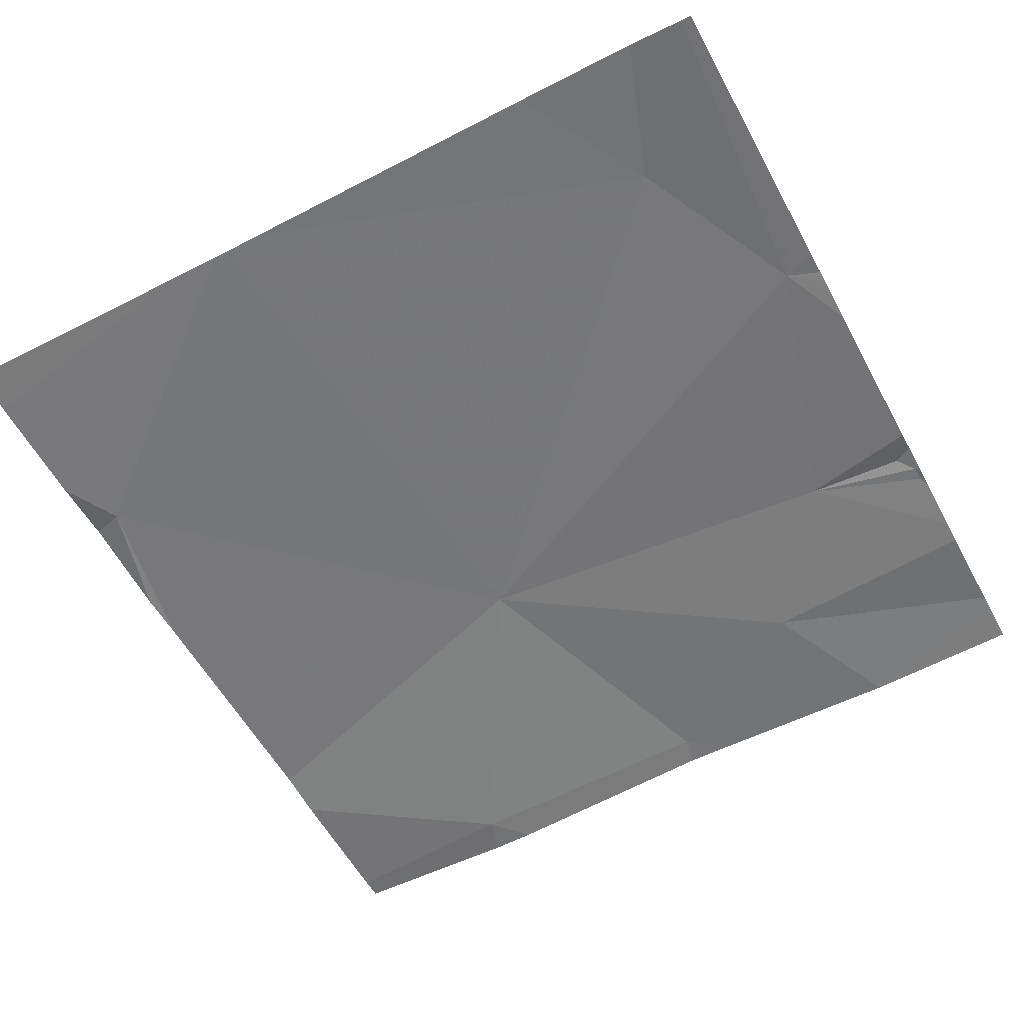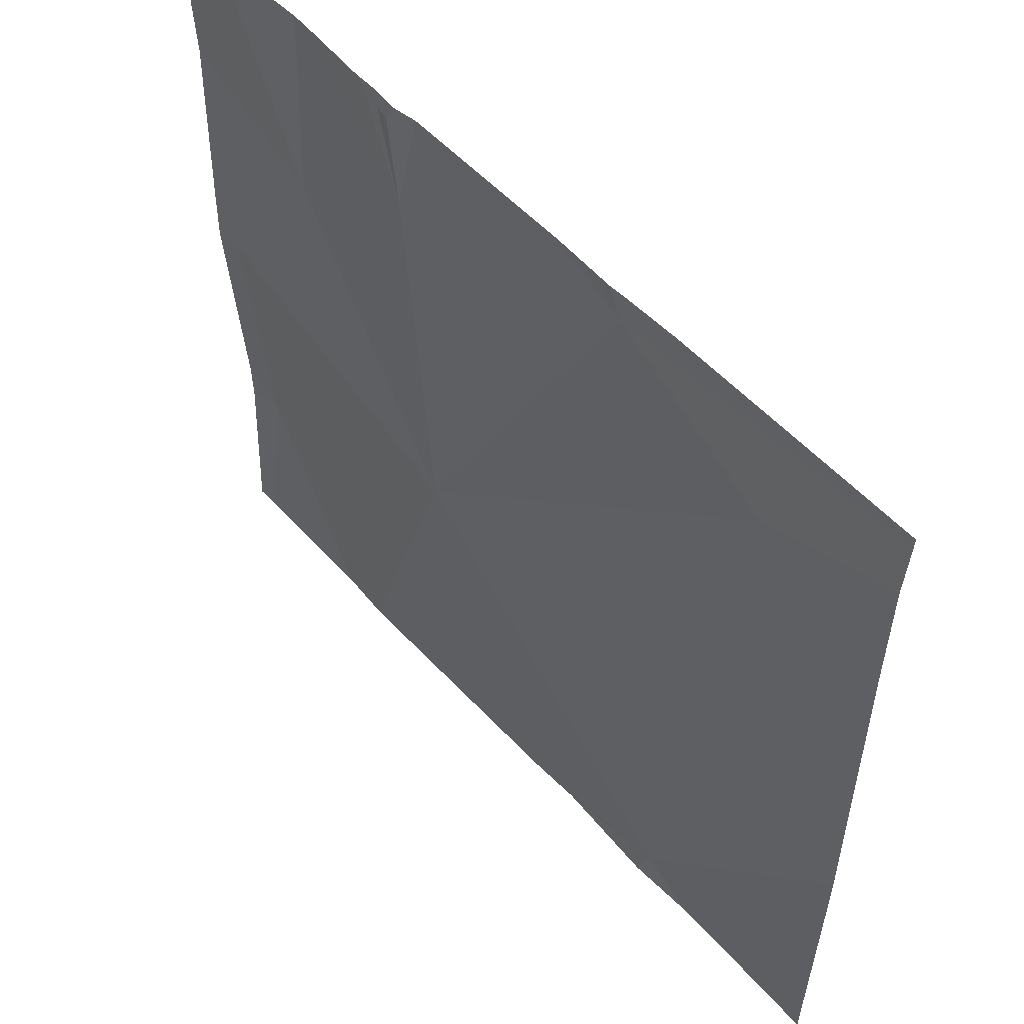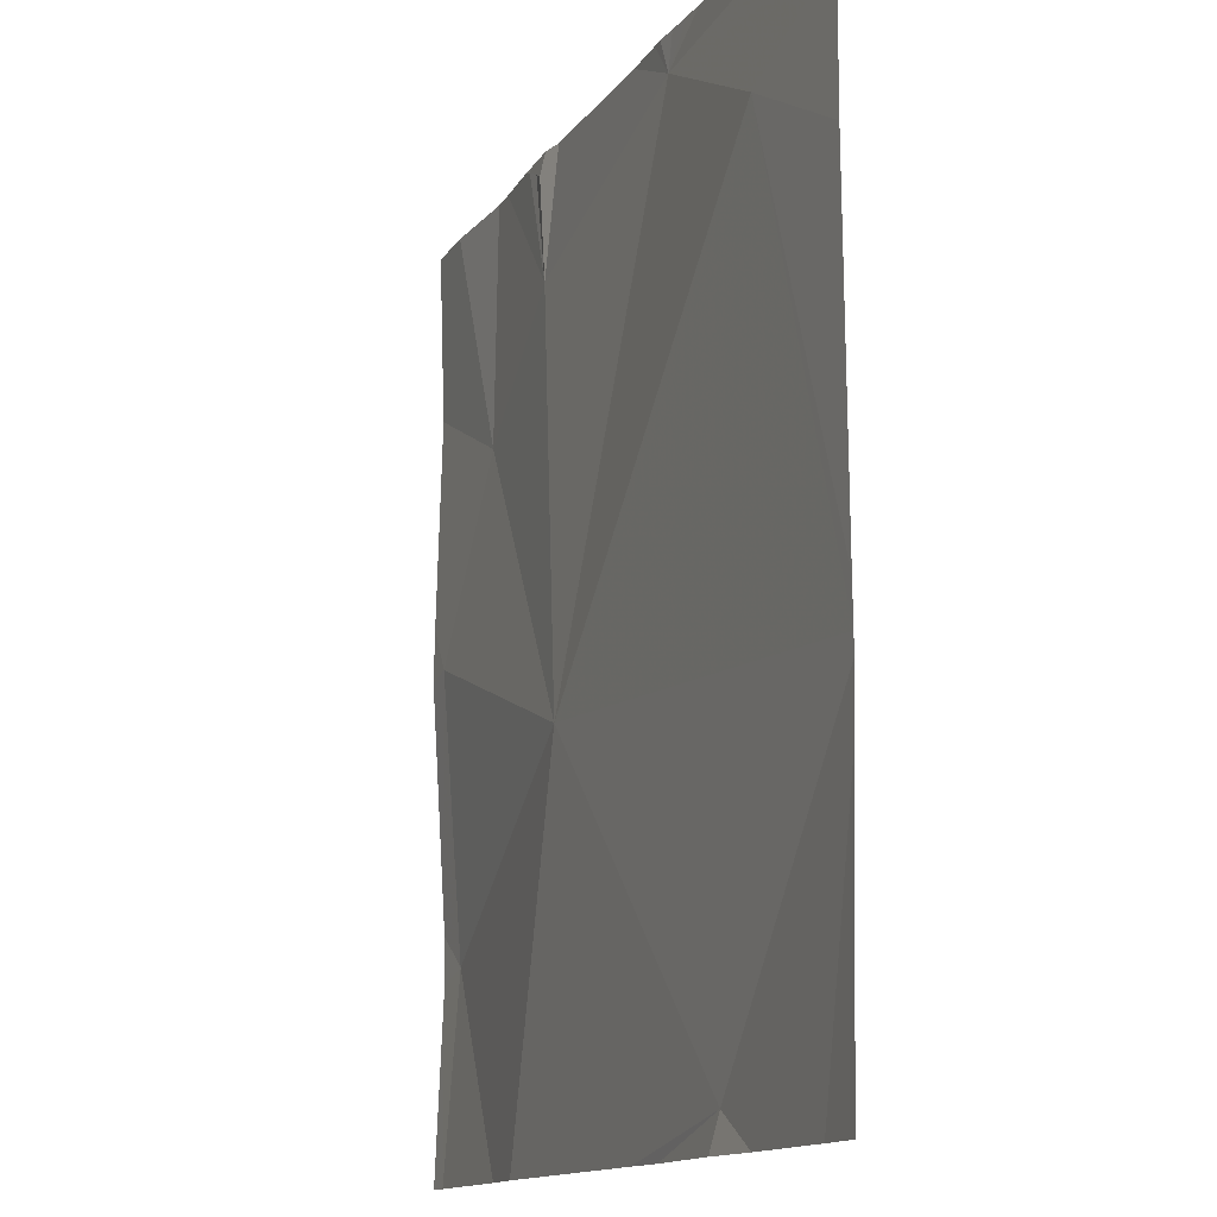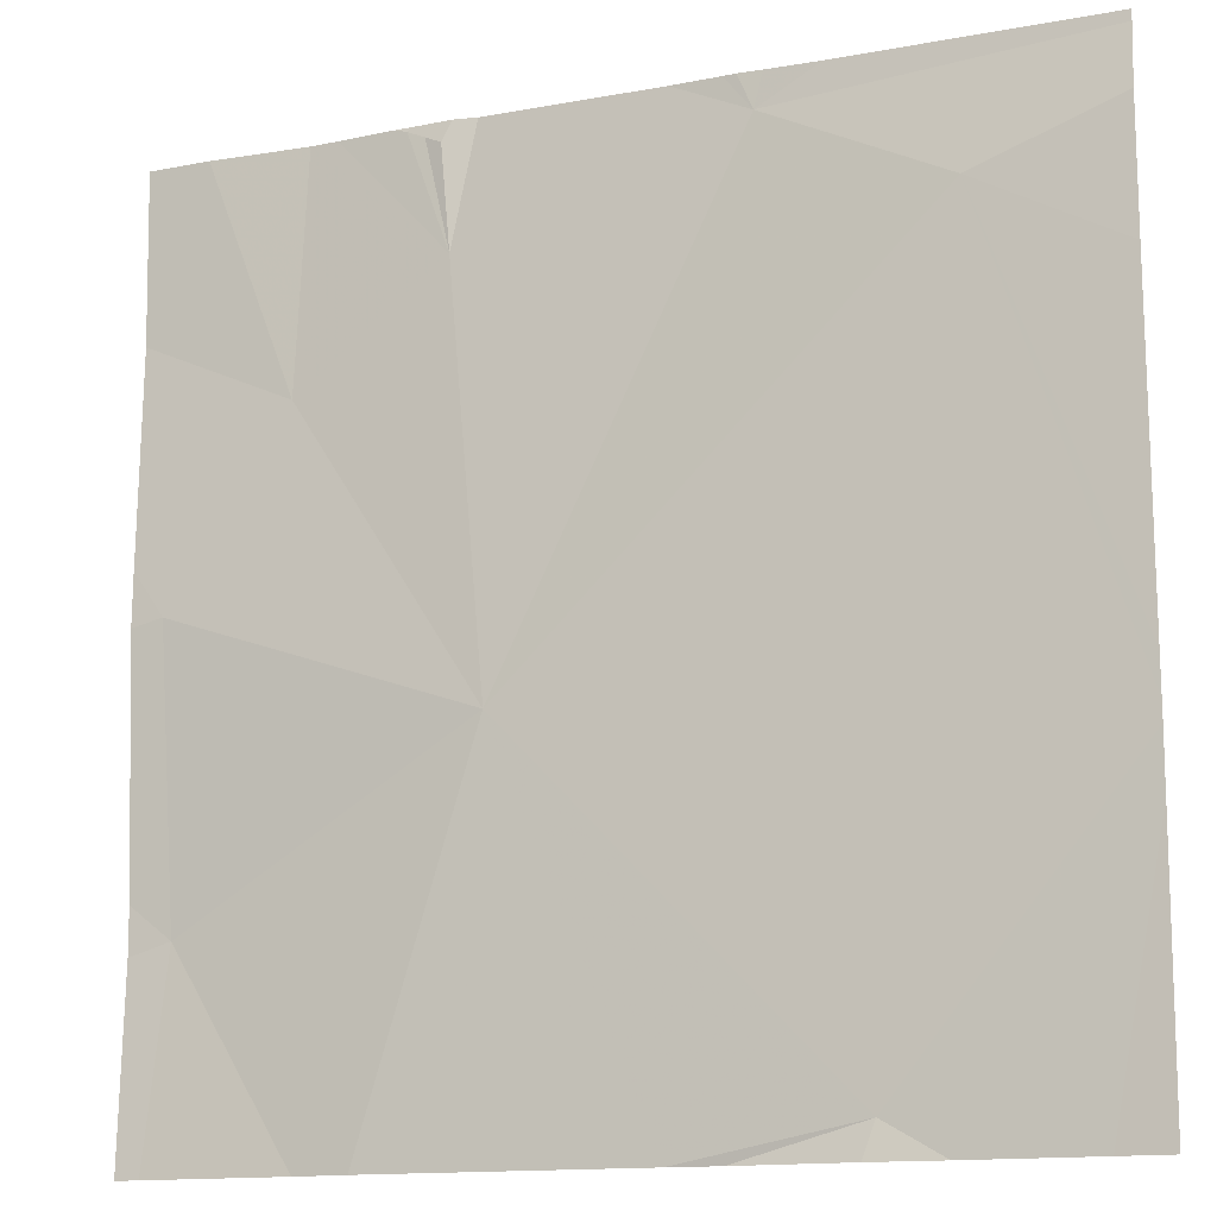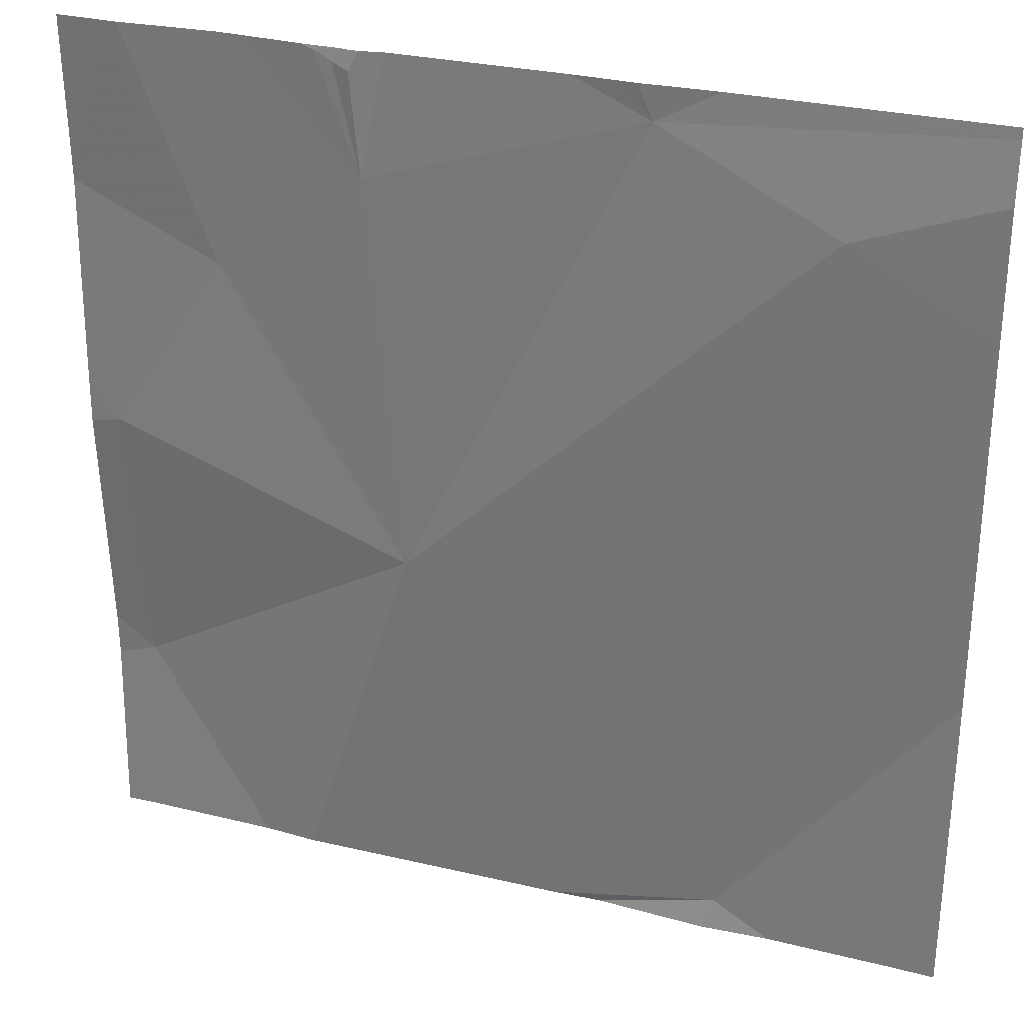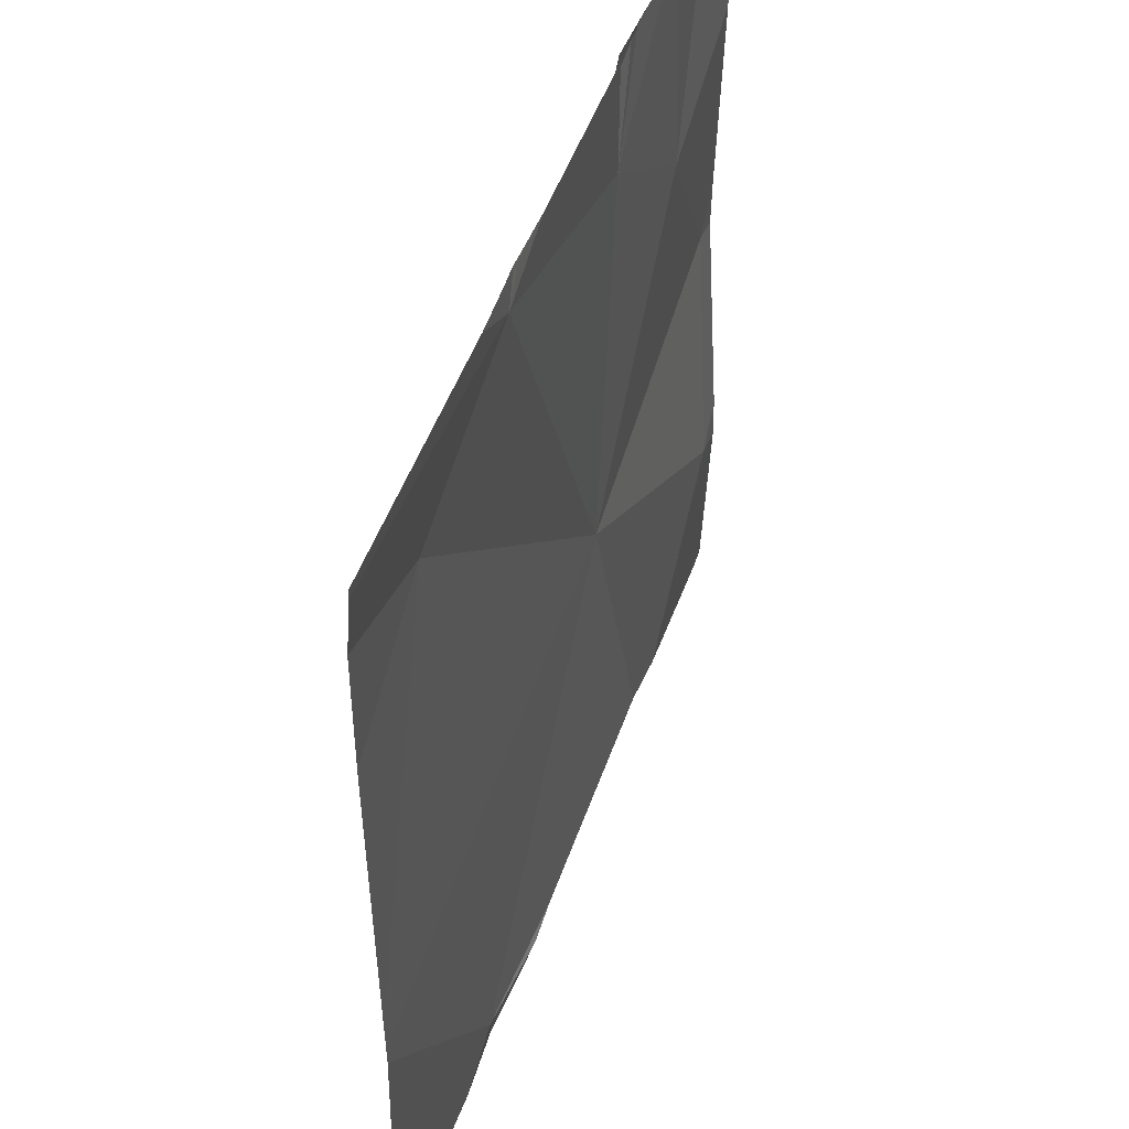
<metadata>
{"format":"obj","ext":"obj","renderer":"f3d","projection":"perspective","resolution":1024,"background":"white","views":[{"elev":-57.8,"azim":118.2,"up":"+Z"},{"elev":55.6,"azim":48.9,"up":"+Y"},{"elev":-13.1,"azim":69.4,"up":"+Y"},{"elev":-13.8,"azim":23.4,"up":"+Y"},{"elev":29.5,"azim":20.1,"up":"+Y"},{"elev":48.0,"azim":109.5,"up":"+Y"}]}
</metadata>
<code>
v -64.14 233.4 494.1
v -64.49 233.4 494.1
v -64.2 233.4 494.1
v -64.01 233.4 494.1
v -64.19 234.4 494.1
v -64.44 234.4 494.1
v -64.4 234.4 494.1
v -64.02 233.4 494.1
v -63.92 234.2 494.1
v -64.41 234.3 494.1
v -64.4 234.2 494.1
v -64.11 234.3 494.1
v -64.36 233.8 494.1
v -64.44 234.4 494.1
v -63.95 233.4 494.1
v -64.43 234.4 494.1
v -64.44 234.4 494.1
v -64.1 234.4 494.1
v -63.77 234.3 494.1
v -64.68 233.6 494.1
v -64.56 234.1 494.1
v -64.69 233.9 494.1
v -63.77 233.7 494.1
v -63.77 233.7 494.1
v -64.72 233.6 494.1
v -64.12 234.4 494.1
v -64.72 233.7 494.1
v -64.72 234.2 494.1
v -64.72 233.9 494.1
v -64.72 234 494.1
v -63.77 234.1 494.1
v -63.77 233.8 494.1
v -64.37 234.4 494.1
v -63.77 234.3 494.1
v -63.77 233.8 494.1
v -64.7 233.4 494.1
v -64.54 233.4 494.1
v -64.71 233.4 494.1
v -64.72 233.4 494.1
v -63.82 233.4 494.1
v -63.77 233.4 494.1
v -64.13 234.4 494.1
v -64.41 234.4 494.1
v -64.43 234.4 494.1
v -64.43 234.4 494.1
v -64.43 234.4 494.1
v -64.55 234.4 494.1
v -64.65 234.4 494.1
v -64.42 234.4 494.1
v -64.44 234.4 494.1
v -64.52 234.4 494.1
v -64.46 234.4 494.1
v -64.67 234.4 494.1
v -64.72 234.4 494.1
v -64.07 234.4 494.1
v -64.04 234.4 494.1
v -63.77 234.4 494.1
f 23 4 15
f 13 4 24
f 42 12 26
f 17 14 7
f 12 9 19
f 10 11 33
f 12 11 13
f 11 10 16
f 33 12 5
f 36 20 25
f 9 13 32
f 14 10 7
f 2 13 20
f 16 10 43
f 9 12 13
f 3 13 2
f 36 25 38
f 2 20 37
f 11 16 14
f 21 22 13
f 49 14 50
f 14 16 46
f 31 9 35
f 21 13 11
f 20 13 22
f 6 14 17
f 51 14 52
f 47 11 51
f 22 21 28
f 5 12 42
f 27 22 29
f 8 4 1
f 25 20 27
f 19 9 31
f 27 20 22
f 18 12 55
f 28 21 53
f 24 4 23
f 29 22 30
f 30 22 28
f 32 13 24
f 1 4 3
f 3 4 13
f 34 12 19
f 26 12 18
f 15 4 8
f 35 9 32
f 56 34 57
f 37 20 36
f 7 10 33
f 38 25 39
f 33 11 12
f 40 23 15
f 41 23 40
f 43 10 49
f 44 16 43
f 45 16 44
f 46 16 45
f 47 21 11
f 48 21 47
f 49 10 14
f 50 14 46
f 51 11 14
f 52 14 6
f 53 21 48
f 54 28 53
f 55 12 56
f 56 12 34

</code>
